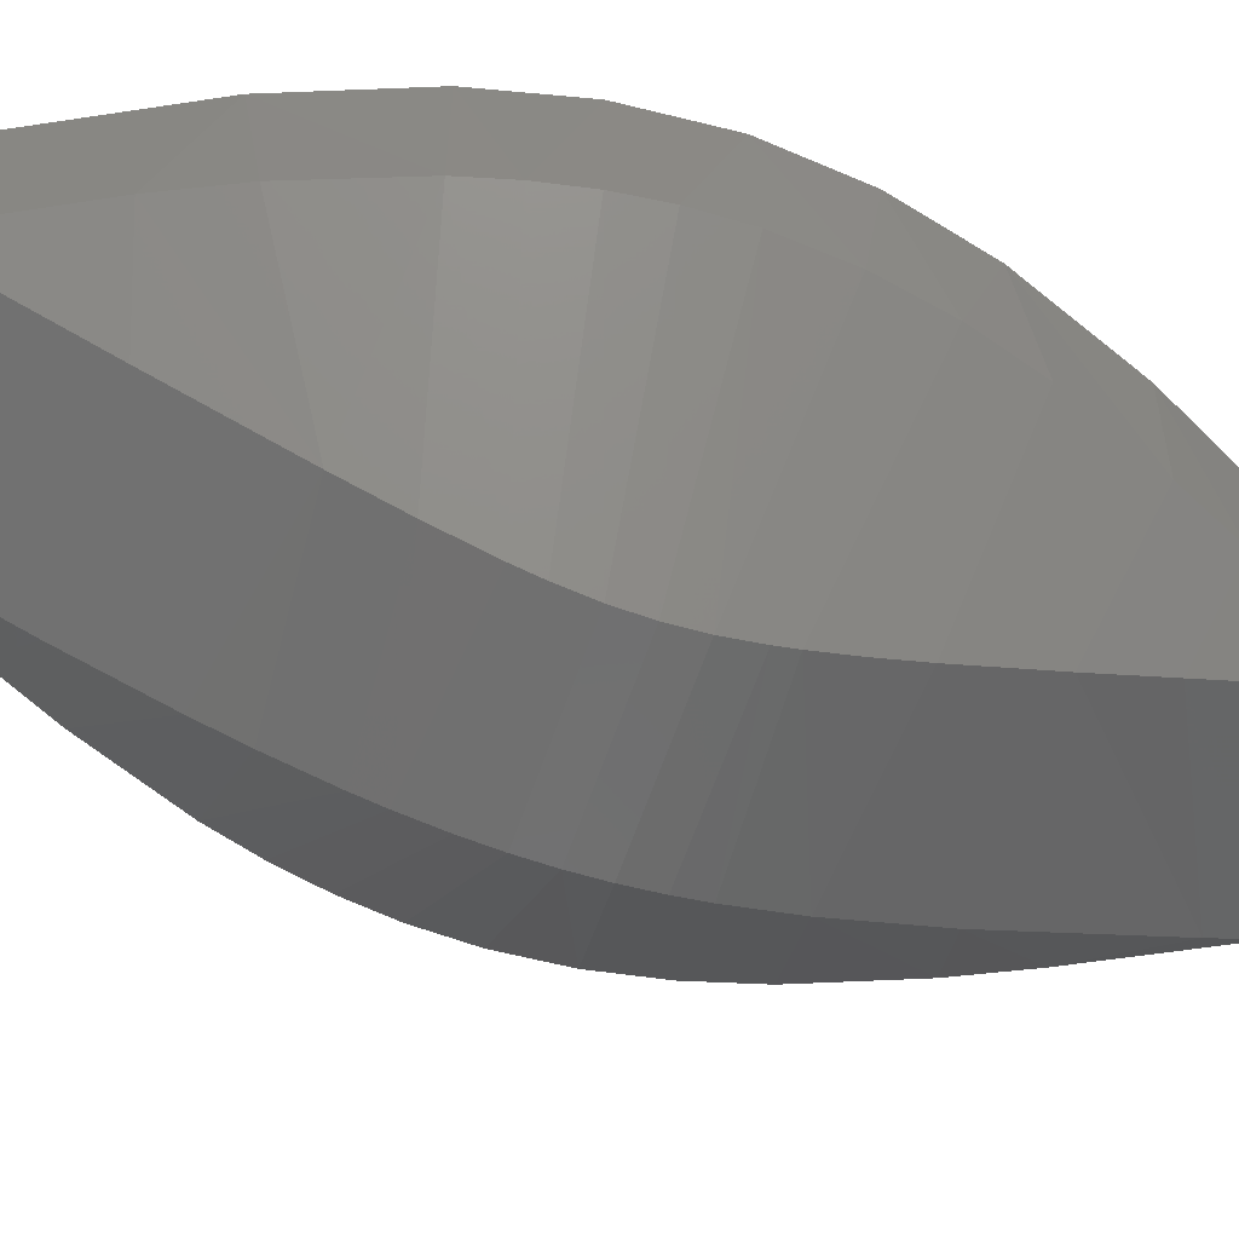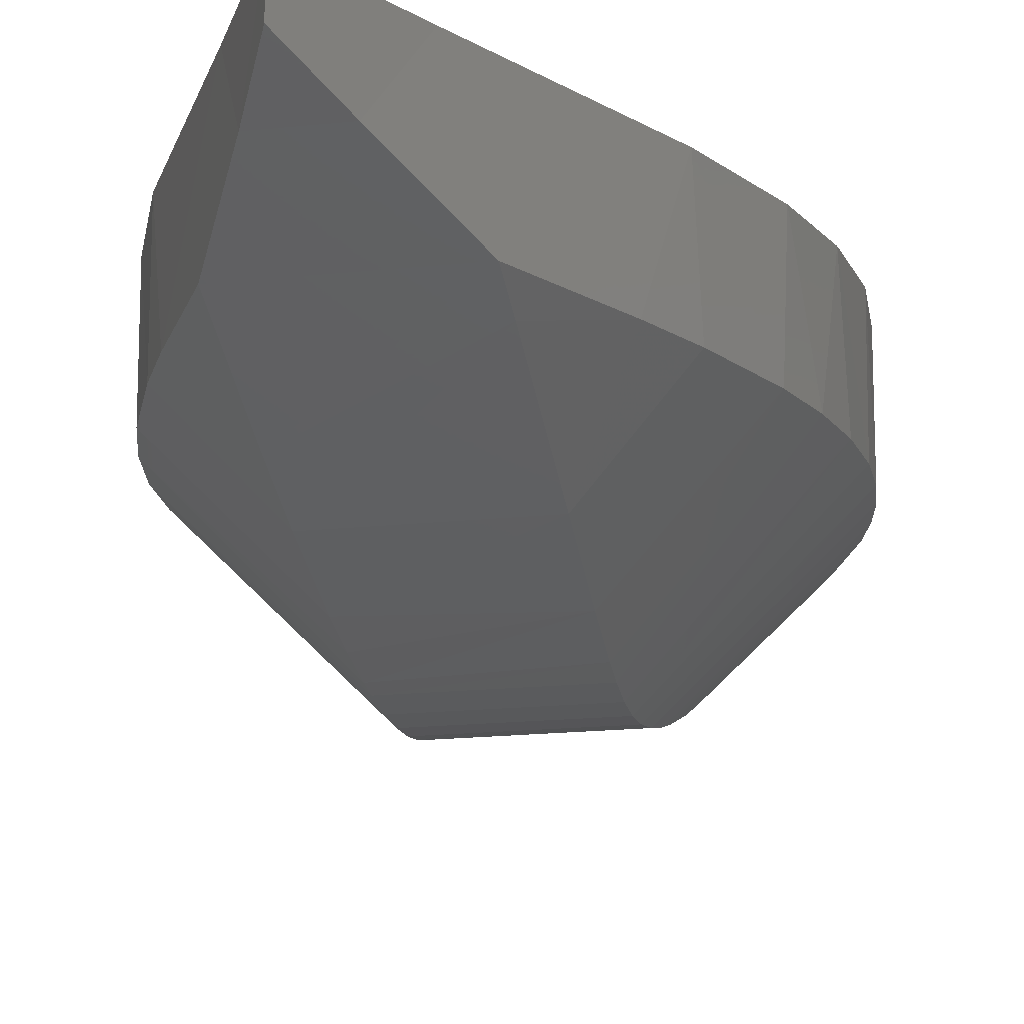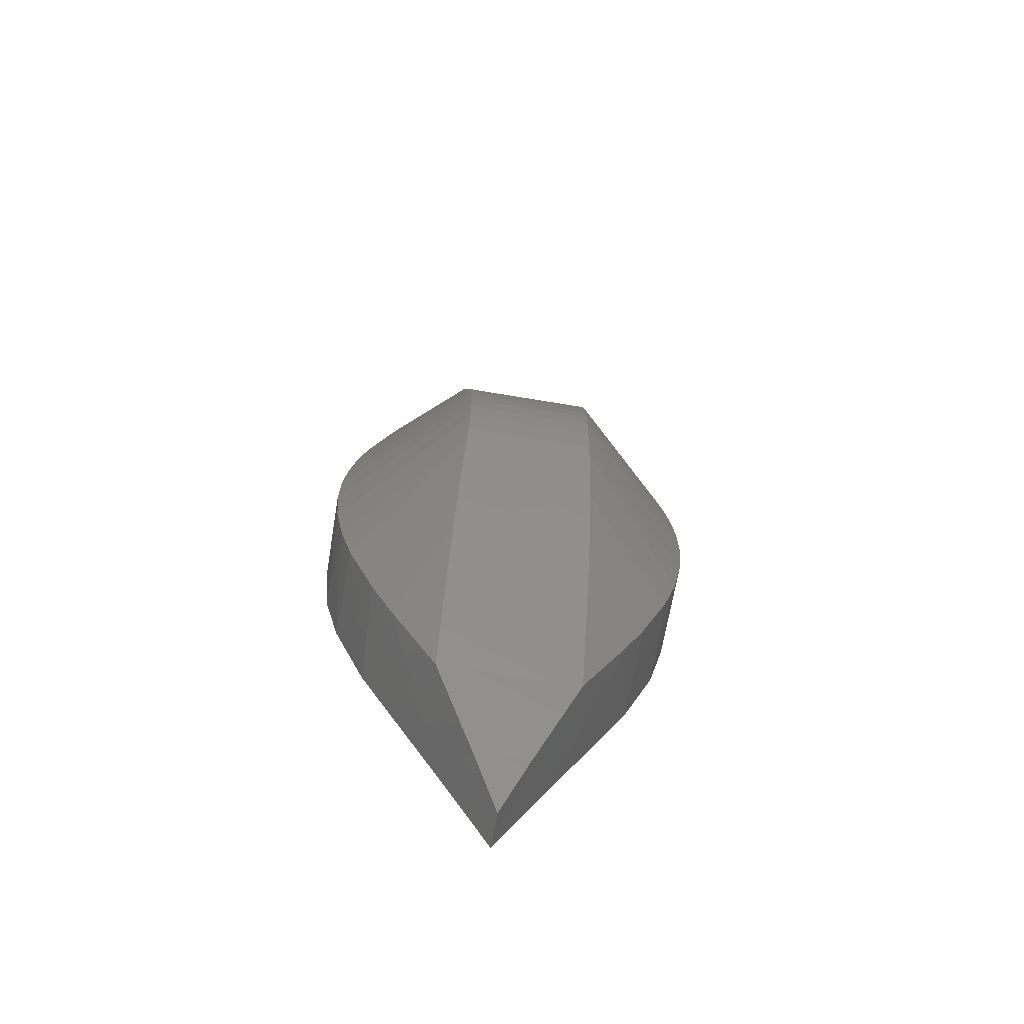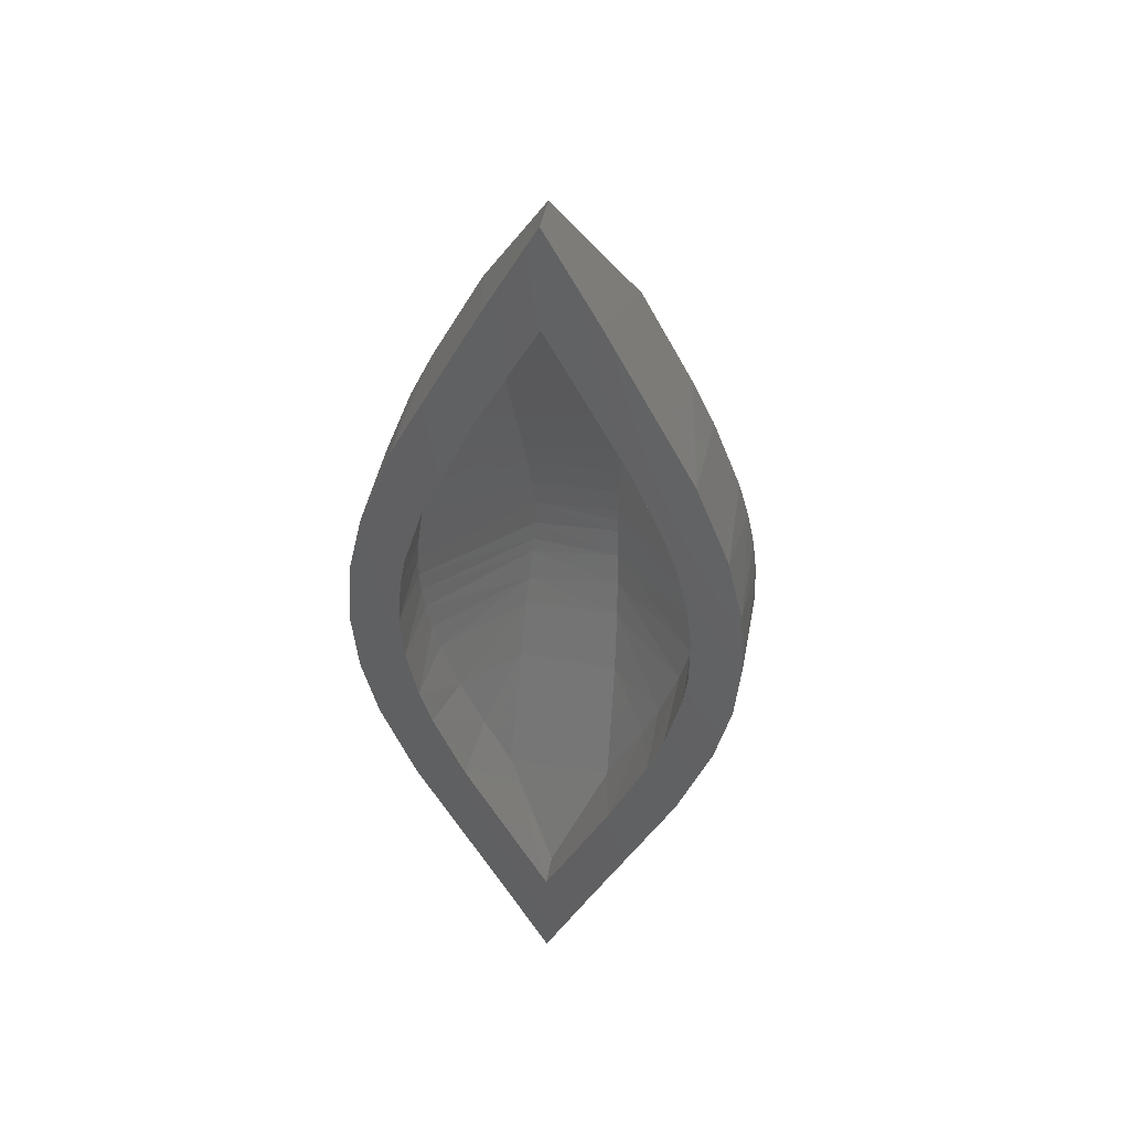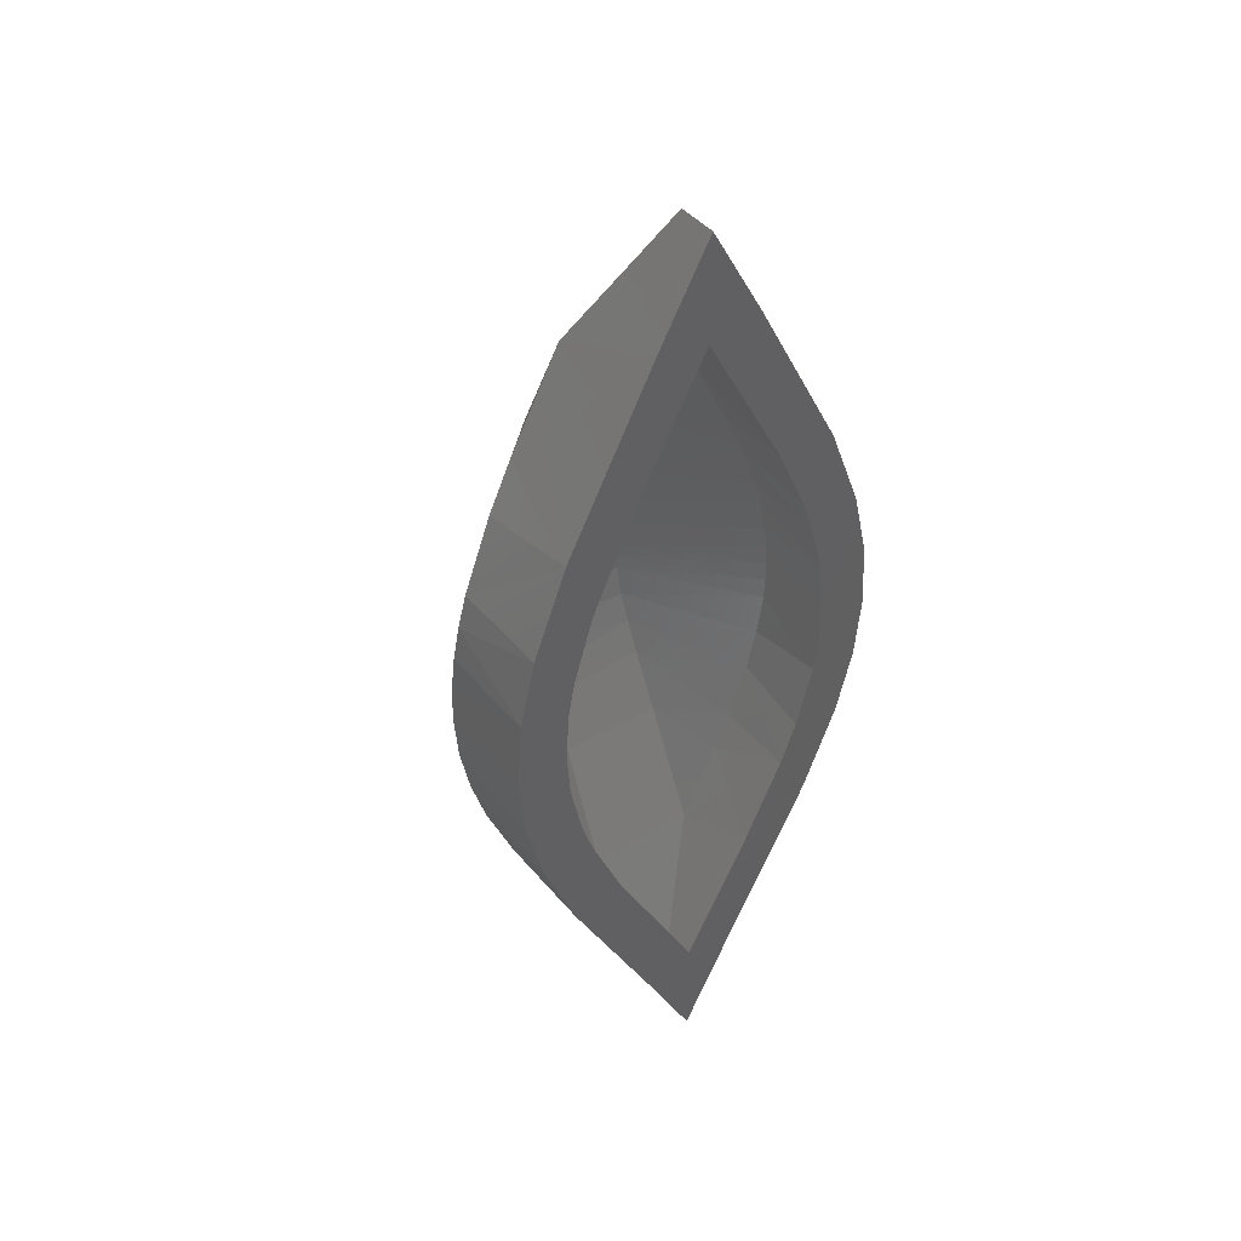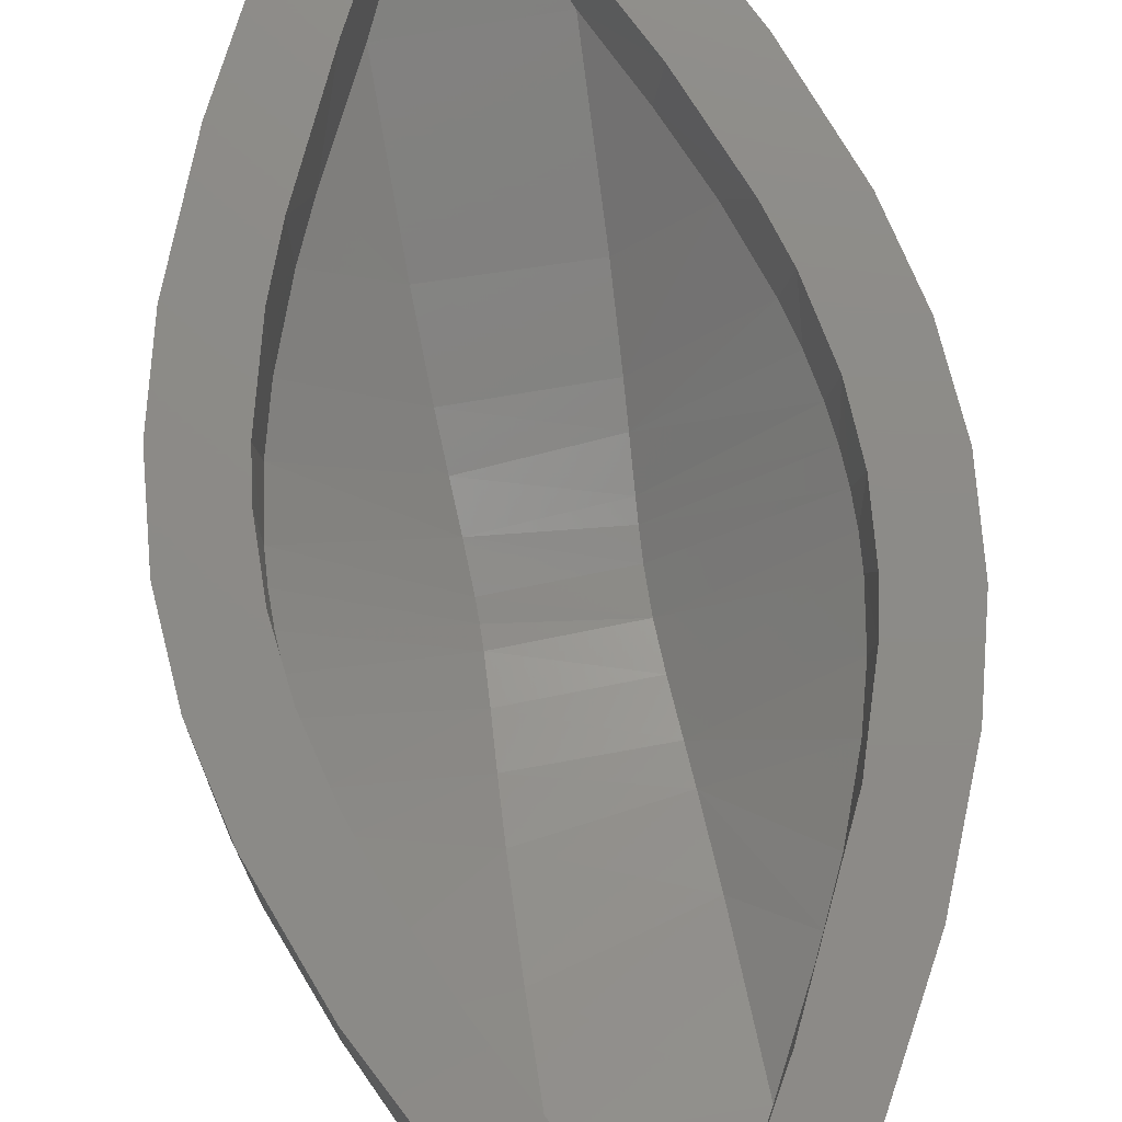
<metadata>
{"format":"stl","ext":"stl","renderer":"f3d","projection":"perspective","resolution":1024,"background":"white","views":[{"elev":-61.3,"azim":-108.8,"up":"+Z"},{"elev":-16.5,"azim":12.6,"up":"+Z"},{"elev":-65.7,"azim":170.4,"up":"+Y"},{"elev":43.6,"azim":10.3,"up":"+Y"},{"elev":43.4,"azim":-36.6,"up":"+Y"},{"elev":76.3,"azim":170.5,"up":"+Z"}]}
</metadata>
<code>
# stl→obj: 157 verts, 310 faces
v -6.939e-18 0.375 0.2266
v -6.939e-18 0.2945 0.2266
v 0.03947 0.3039 0.2266
v -0.03947 0.3039 0.2266
v -0.04774 0.2075 0.2266
v -0.108 0.1735 0.2266
v -0.08838 0.1191 0.2266
v -0.134 0.1062 0.2266
v -0.1035 0.06935 0.2266
v -0.1461 0.05512 0.2266
v -0.1081 0.04434 0.2266
v -0.1109 0.006897 0.2266
v -0.15 0.003947 0.2266
v -0.1084 -0.0303 0.2266
v -0.1454 -0.04714 0.2266
v -0.09949 -0.07276 0.2266
v -0.1328 -0.09796 0.2266
v -0.09029 -0.1014 0.2266
v -0.06592 -0.1592 0.2266
v -0.1063 -0.165 0.2266
v 0 -0.2873 0.2266
v -0.03947 -0.2961 0.2266
v -3.469e-18 -0.375 0.2266
v 0.108 0.1735 0.2266
v 0.06282 0.1776 0.2266
v 0.134 0.1062 0.2266
v 0.08626 0.1246 0.2266
v 0.09562 0.09811 0.2266
v 0.1461 0.05512 0.2266
v 0.1058 0.05863 0.2266
v 0.15 0.003947 0.2266
v 0.1105 0.02144 0.2266
v 0.1454 -0.04714 0.2266
v 0.11 -0.01592 0.2266
v 0.1068 -0.04083 0.2266
v 0.1328 -0.09796 0.2266
v 0.09414 -0.0904 0.2266
v 0.1063 -0.165 0.2266
v 0.08188 -0.1234 0.2266
v 0.05132 -0.1891 0.2266
v 0.03947 -0.2961 0.2266
v 1.388e-17 -0.2873 0.201
v 0.04103 -0.2091 0.1646
v 0.06945 -0.1518 0.1646
v 0.08176 -0.1237 0.1646
v 0.09691 -0.08169 0.1646
v 0.1051 -0.05001 0.1646
v 0.1099 -0.01776 0.1646
v 0.1108 -0.001326 0.1646
v 0.1108 0.01535 0.1646
v 0.1096 0.03229 0.1646
v 0.1074 0.04946 0.1646
v 0.1016 0.07727 0.1646
v 0.09616 0.09644 0.1646
v 0.08179 0.1359 0.1646
v 0.06886 0.1651 0.1646
v 0.04136 0.2195 0.1646
v -2.396e-07 0.2945 0.2011
v -0.1029 -0.05977 0.1646
v -0.09705 -0.08123 0.1646
v -0.04138 0.2195 0.1646
v -0.07103 0.1605 0.1646
v -0.08317 0.1325 0.1646
v -0.09757 0.09181 0.1646
v -0.1053 0.06125 0.1646
v -0.1099 0.02967 0.1646
v -0.1108 0.0133 0.1646
v -0.1108 -0.003508 0.1646
v -0.1096 -0.02073 0.1646
v -0.1072 -0.03829 0.1646
v -0.08181 -0.1235 0.1646
v -0.06316 -0.1651 0.1646
v -0.04102 -0.2091 0.1646
v 0.03947 -0.1222 0.1251
v 0.03763 -0.07671 0.1067
v 0.03618 -0.05061 0.09768
v 0.03474 -0.02696 0.09126
v 0.03367 -0.003227 0.08758
v 0.03494 0.0427 0.09206
v 0.03659 0.07 0.09997
v 0.03825 0.1015 0.1115
v 0.03356 0.007793 0.08724
v 0.03376 0.0189 0.08788
v 0.04026 0.1587 0.136
v -0.03482 0.0406 0.09157
v -0.0337 0.0166 0.08767
v -0.0344 -0.02085 0.08998
v -0.03504 -0.03191 0.09242
v -0.03957 0.1348 0.1254
v -0.03769 0.08993 0.107
v -0.03654 0.06905 0.09965
v -0.03373 -0.005532 0.08777
v -0.03651 -0.05615 0.09946
v -0.03762 -0.07671 0.1067
v -0.03941 -0.1207 0.1245
v -0.05453 0.188 0.1065
v -0.0946 0.2016 0.1484
v -0.05524 0.2756 0.1484
v -0.05309 0.1193 0.07655
v -0.05202 0.0866 0.06434
v -0.1339 0.1065 0.1484
v -0.05 -0.0153 0.04955
v -0.147 -0.03675 0.1484
v -0.15 0.0007572 0.1484
v -0.09036 -0.1984 0.1484
v -0.05448 -0.1847 0.1102
v -0.05487 -0.2667 0.1484
v -0.1123 0.1639 0.1484
v -0.04974 0.003462 0.04819
v -0.1491 0.02963 0.1484
v -0.04988 0.02216 0.04895
v -0.146 0.05531 0.1484
v -0.05038 0.04136 0.05179
v -0.1409 0.08095 0.1484
v -0.05089 0.05587 0.05507
v -0.05057 -0.0347 0.05296
v -0.05097 -0.04574 0.05563
v -0.1396 -0.07412 0.1484
v -0.05183 -0.06878 0.06249
v -0.05264 -0.09294 0.07105
v -0.1283 -0.1113 0.1484
v -0.05388 -0.1433 0.0917
v -0.1069 -0.1637 0.1484
v 0.05483 -0.2392 0.1356
v 0.09191 -0.1953 0.1484
v 0.05485 -0.2668 0.1484
v 0.0539 -0.1433 0.0917
v 0.1091 -0.159 0.1484
v 0.05057 -0.0347 0.05296
v 0.1473 -0.03444 0.1484
v 0.1408 -0.06935 0.1484
v 0.05 -0.01529 0.04955
v 0.05119 -0.05137 0.05716
v 0.1307 -0.1041 0.1484
v 0.05245 -0.0868 0.06877
v 0.05284 0.111 0.07327
v 0.1316 0.1138 0.1484
v 0.05174 0.07871 0.06171
v 0.1396 0.08641 0.1484
v 0.05116 0.06334 0.05707
v 0.1454 0.05896 0.1484
v 0.05038 0.04136 0.05179
v 0.1489 0.03146 0.1484
v 0.04988 0.02217 0.04895
v 0.15 0.0005879 0.1484
v 0.04974 0.003474 0.04819
v 0.05524 0.2756 0.1484
v 0.09302 0.2048 0.1484
v 0.0545 0.188 0.1065
v 0.1102 0.1686 0.1484
v 0.05352 0.1362 0.0835
v 0.02133 -0.3315 0.1781
v 1.388e-17 -0.375 0.1973
v -5.797e-14 0.375 0.1968
v 0.02132 0.3365 0.1781
v -0.02132 0.3365 0.1781
v -0.02133 -0.3315 0.1781
f 1 2 3
f 1 4 2
f 2 4 5
f 5 4 6
f 5 6 7
f 7 6 8
f 7 8 9
f 9 8 10
f 9 10 11
f 11 10 12
f 12 10 13
f 12 13 14
f 14 13 15
f 14 15 16
f 16 15 17
f 16 17 18
f 18 17 19
f 19 17 20
f 19 20 21
f 21 20 22
f 21 22 23
f 3 2 24
f 24 2 25
f 24 25 26
f 26 25 27
f 26 27 28
f 26 28 29
f 29 28 30
f 29 30 31
f 31 30 32
f 31 32 33
f 33 32 34
f 33 34 35
f 33 35 36
f 36 35 37
f 36 37 38
f 38 37 39
f 38 39 40
f 38 40 41
f 41 40 21
f 41 21 23
f 42 21 43
f 43 21 40
f 43 40 44
f 44 40 39
f 44 39 45
f 45 39 46
f 46 39 37
f 46 37 47
f 47 37 35
f 47 35 48
f 48 35 34
f 48 34 49
f 49 34 32
f 49 32 50
f 50 32 51
f 51 32 30
f 51 30 52
f 52 30 53
f 53 30 28
f 53 28 54
f 54 28 55
f 55 28 27
f 55 27 56
f 56 27 25
f 56 25 57
f 57 25 2
f 57 2 58
f 59 16 60
f 58 2 61
f 61 2 5
f 61 5 62
f 62 5 63
f 63 5 7
f 63 7 64
f 64 7 9
f 64 9 65
f 65 9 66
f 66 9 11
f 66 11 67
f 67 11 12
f 67 12 68
f 68 12 14
f 68 14 69
f 16 59 14
f 14 59 70
f 14 70 69
f 60 16 71
f 71 16 18
f 71 18 72
f 72 18 19
f 72 19 73
f 73 19 21
f 73 21 42
f 43 44 74
f 74 44 45
f 74 45 75
f 45 46 75
f 75 46 76
f 76 46 47
f 76 47 77
f 77 47 48
f 77 48 78
f 48 49 78
f 79 53 80
f 53 54 80
f 81 80 54
f 54 55 81
f 78 49 82
f 82 49 50
f 82 50 83
f 83 50 51
f 83 51 79
f 79 51 52
f 79 52 53
f 81 55 84
f 84 55 56
f 84 56 57
f 61 57 58
f 85 86 83
f 87 88 77
f 57 61 84
f 84 61 89
f 84 89 81
f 81 89 90
f 81 90 80
f 80 90 91
f 80 91 79
f 79 91 85
f 79 85 83
f 87 77 92
f 92 77 78
f 92 78 86
f 86 78 82
f 86 82 83
f 77 88 76
f 76 88 93
f 76 93 75
f 75 93 94
f 75 94 74
f 74 94 95
f 74 95 43
f 43 95 73
f 43 73 42
f 90 63 64
f 90 64 91
f 91 64 65
f 91 65 85
f 85 65 66
f 85 66 86
f 66 67 86
f 94 93 60
f 60 71 94
f 94 71 95
f 95 71 72
f 73 95 72
f 63 90 62
f 62 90 89
f 62 89 61
f 86 67 92
f 92 67 68
f 92 68 87
f 87 68 69
f 87 69 88
f 88 69 70
f 88 70 93
f 93 70 59
f 93 59 60
f 96 97 98
f 99 100 101
f 102 103 104
f 105 106 107
f 101 108 99
f 99 108 97
f 99 97 96
f 102 104 109
f 109 104 110
f 109 110 111
f 111 110 112
f 111 112 113
f 113 112 114
f 113 114 115
f 115 114 101
f 115 101 100
f 102 116 103
f 103 116 117
f 103 117 118
f 117 119 118
f 118 119 120
f 118 120 121
f 121 120 122
f 121 122 123
f 123 122 106
f 123 106 105
f 124 125 126
f 127 125 124
f 127 128 125
f 129 130 131
f 132 130 129
f 129 131 133
f 133 131 134
f 133 134 135
f 135 134 128
f 135 128 127
f 136 137 138
f 138 137 139
f 138 139 140
f 140 139 141
f 140 141 142
f 142 141 143
f 142 143 144
f 144 143 145
f 144 145 146
f 146 145 130
f 146 130 132
f 147 148 149
f 149 148 150
f 149 150 151
f 151 150 137
f 151 137 136
f 126 41 152
f 152 41 23
f 152 23 153
f 128 38 125
f 125 38 41
f 125 41 126
f 130 33 131
f 131 33 36
f 131 36 134
f 134 36 38
f 134 38 128
f 141 29 143
f 143 29 31
f 143 31 145
f 145 31 33
f 145 33 130
f 137 26 139
f 139 26 29
f 139 29 141
f 148 24 150
f 150 24 26
f 150 26 137
f 154 1 155
f 155 1 3
f 155 3 147
f 147 3 24
f 147 24 148
f 98 4 156
f 156 4 1
f 156 1 154
f 108 6 97
f 97 6 4
f 97 4 98
f 112 10 114
f 114 10 8
f 114 8 101
f 101 8 6
f 101 6 108
f 104 13 110
f 110 13 10
f 110 10 112
f 121 17 118
f 118 17 15
f 118 15 103
f 103 15 13
f 103 13 104
f 107 22 105
f 105 22 20
f 105 20 123
f 123 20 17
f 123 17 121
f 153 23 157
f 157 23 22
f 157 22 107
f 136 99 151
f 151 99 96
f 151 96 149
f 149 96 98
f 149 98 147
f 147 98 156
f 147 156 155
f 120 119 135
f 135 119 117
f 135 117 133
f 133 117 116
f 133 116 129
f 129 116 102
f 129 102 132
f 132 102 109
f 132 109 146
f 146 109 111
f 146 111 144
f 144 111 113
f 144 113 142
f 142 113 115
f 142 115 140
f 140 115 100
f 140 100 138
f 138 100 99
f 138 99 136
f 124 122 127
f 127 122 120
f 127 120 135
f 122 124 106
f 106 124 126
f 106 126 107
f 107 126 152
f 107 152 157
f 152 153 157
f 156 154 155

</code>
